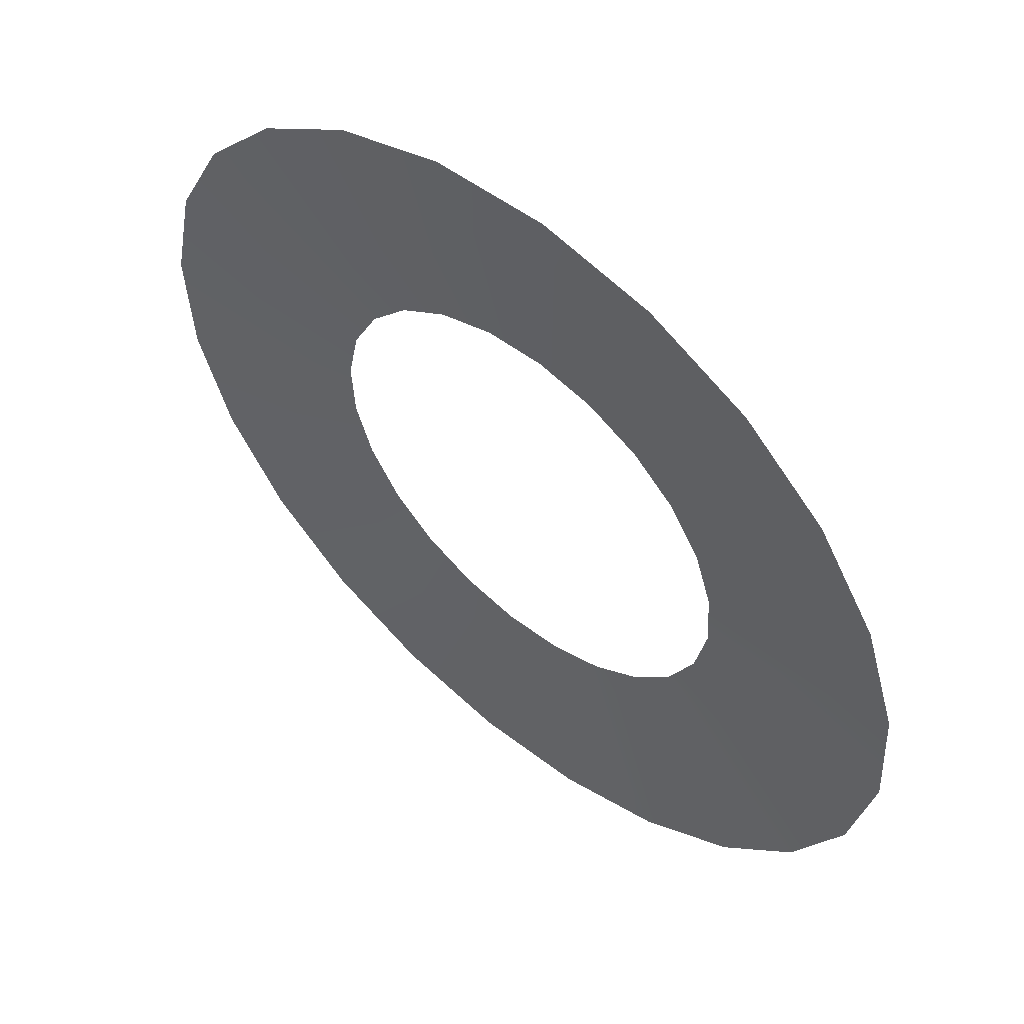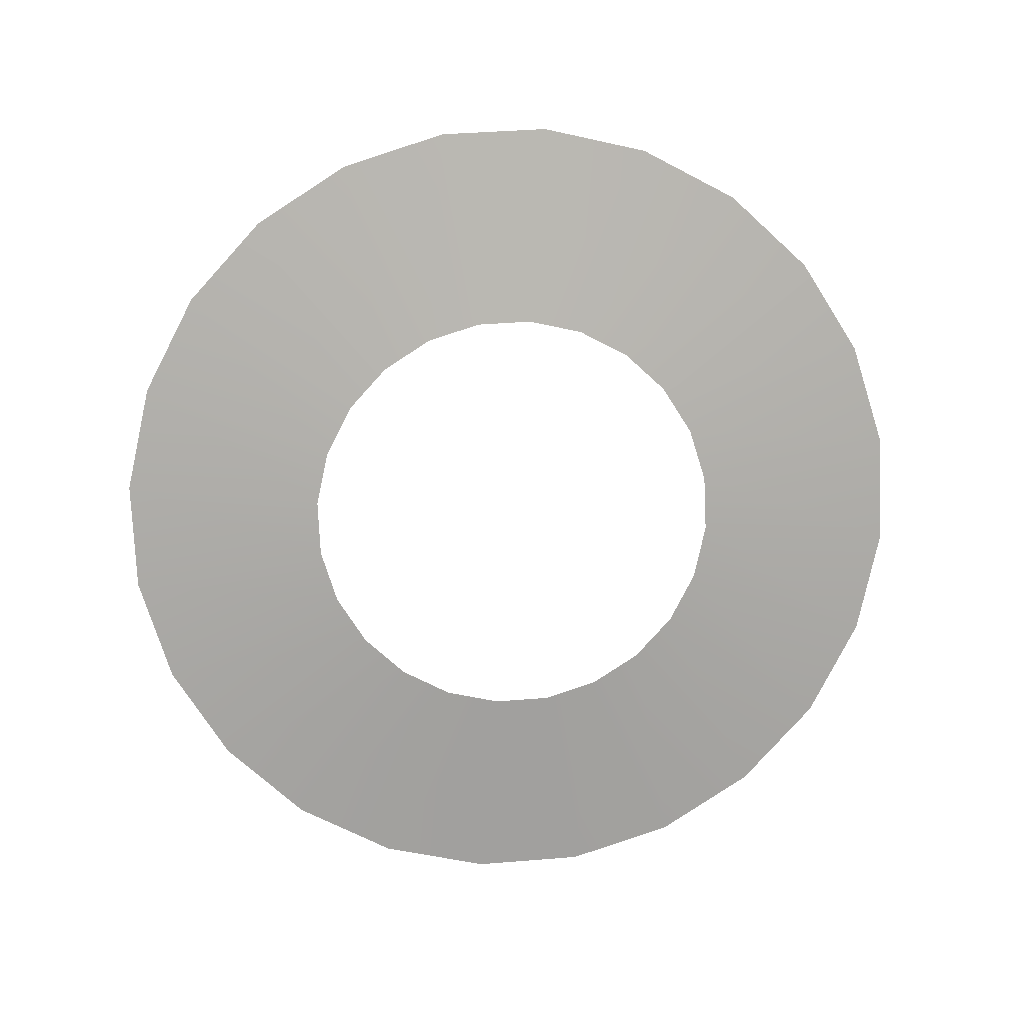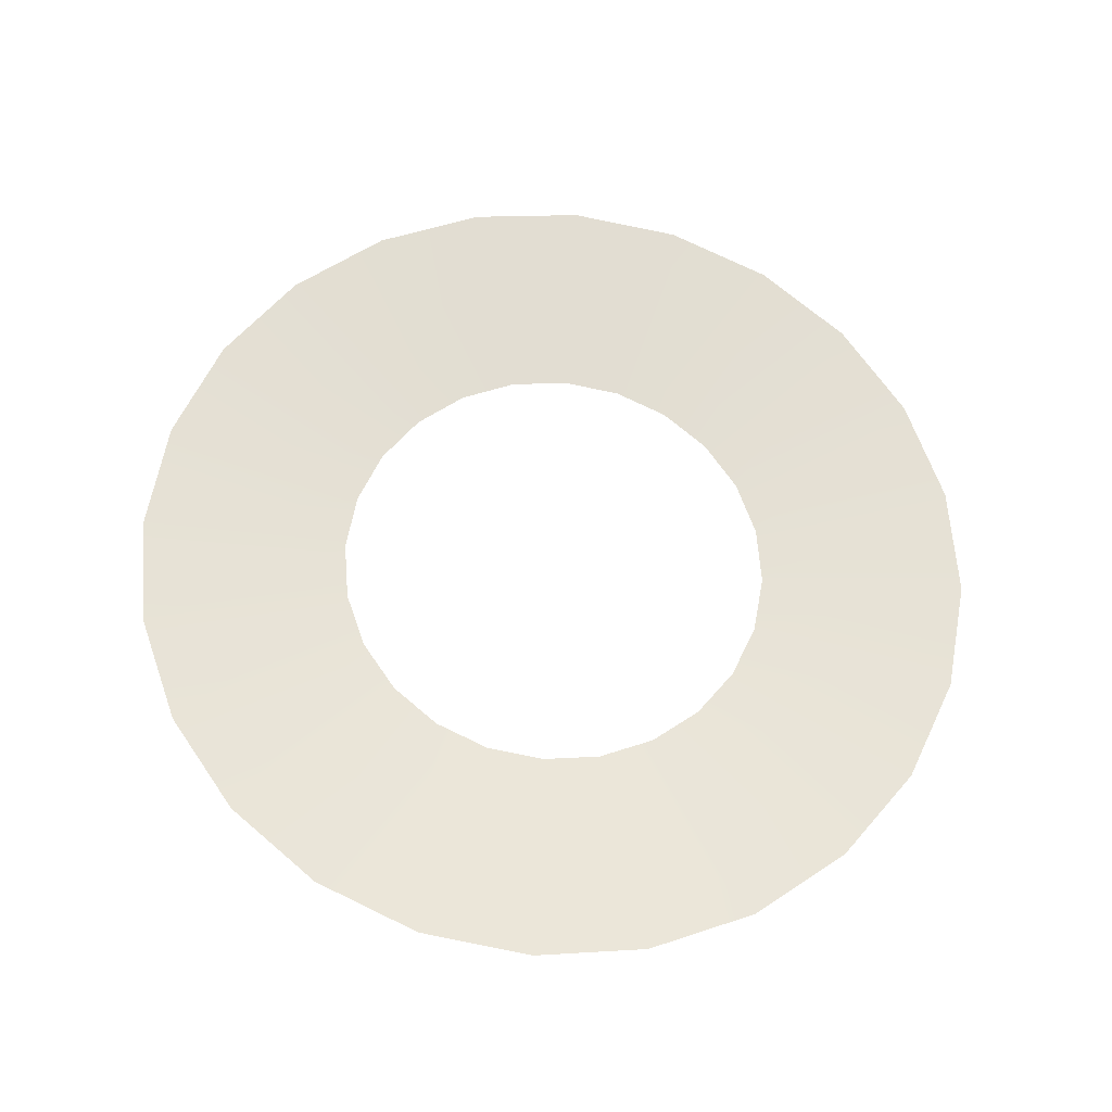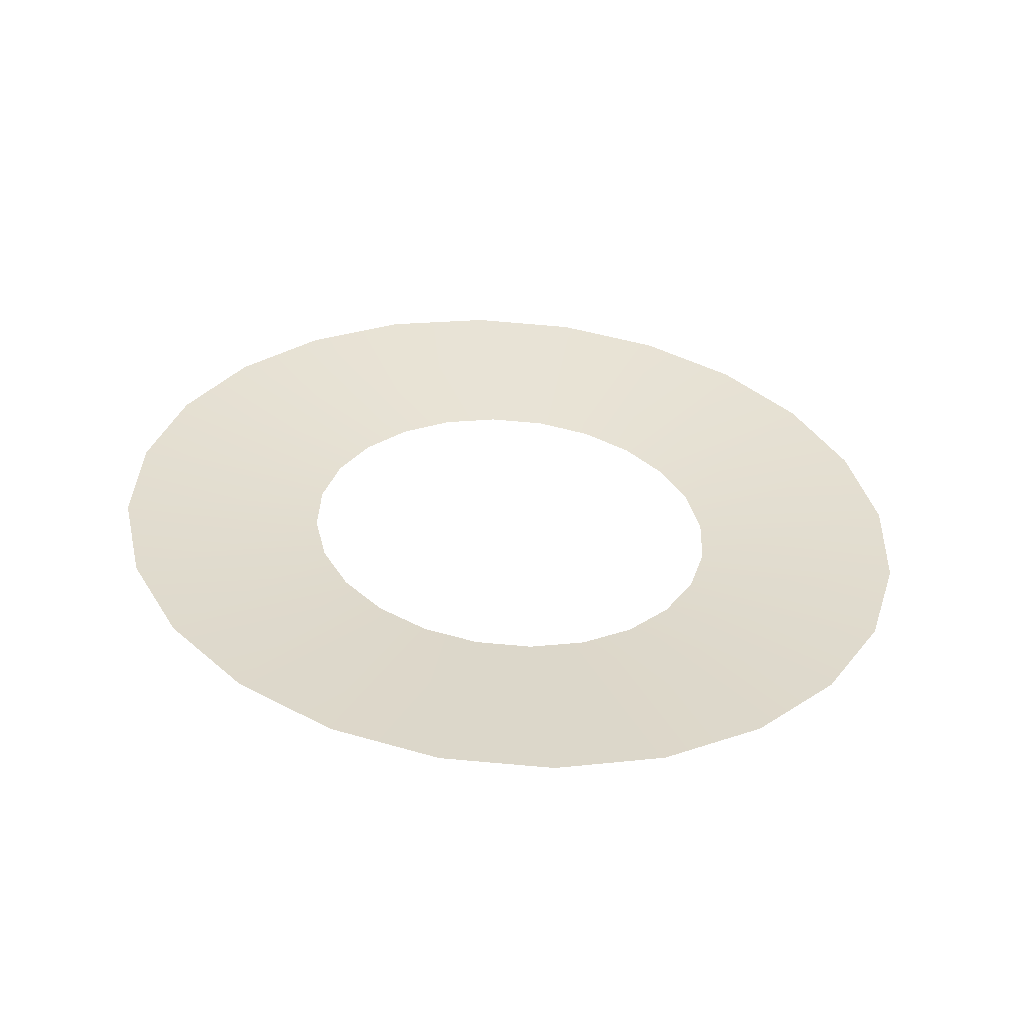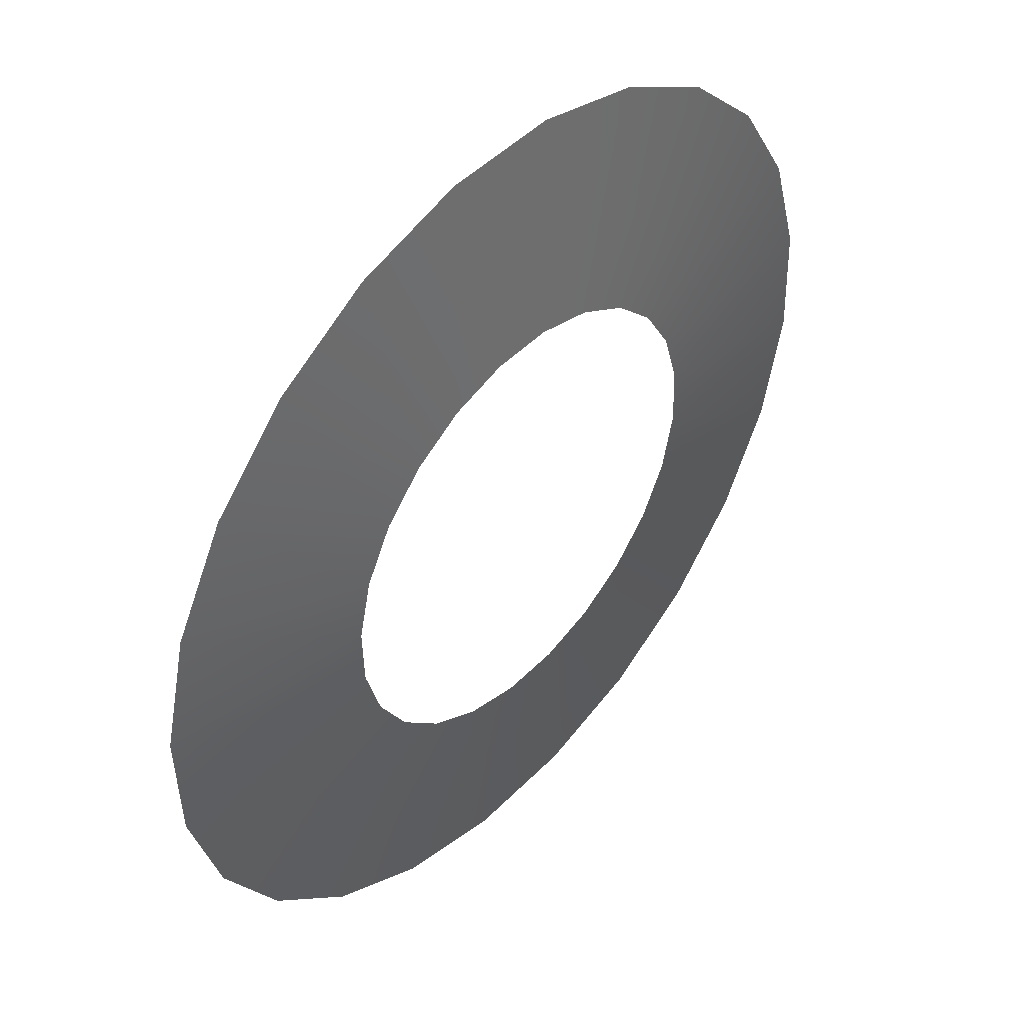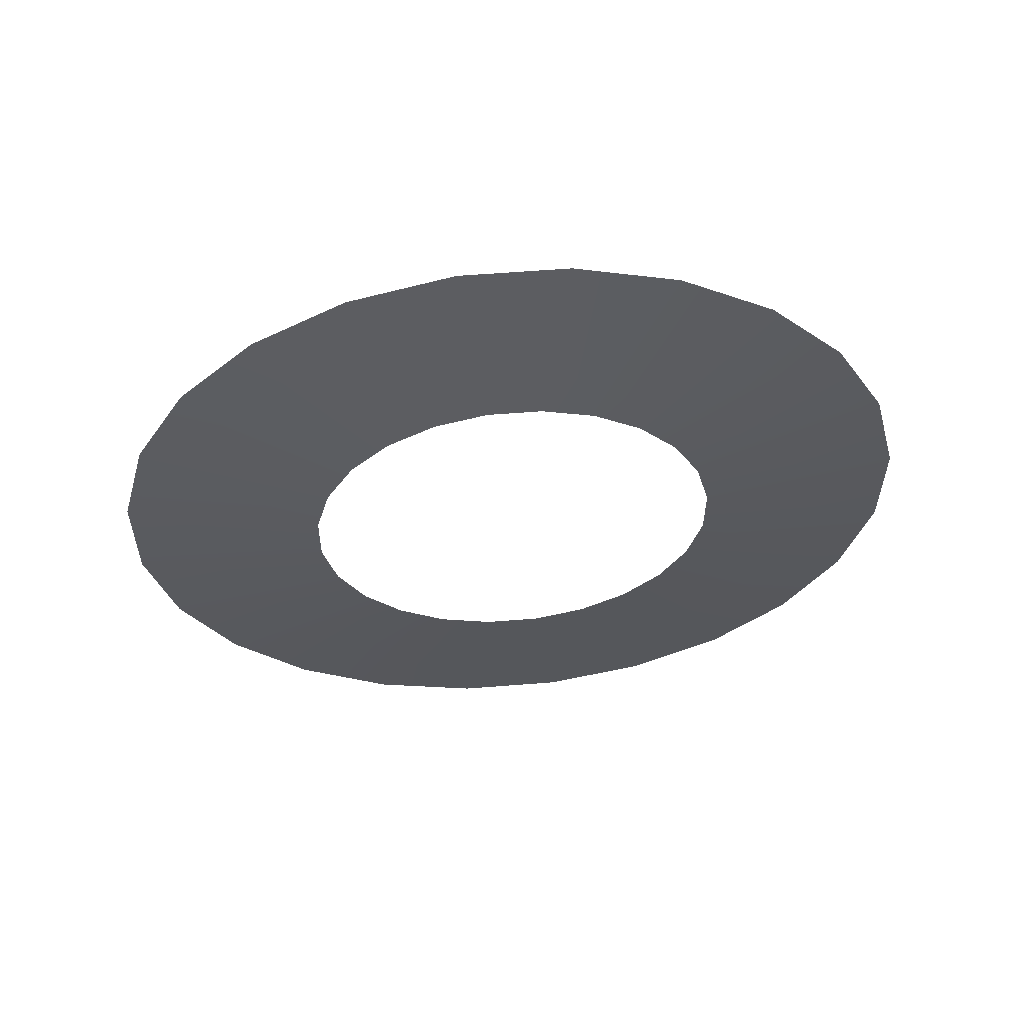
<metadata>
{"format":"obj","ext":"obj","renderer":"f3d","projection":"perspective","resolution":1024,"background":"white","views":[{"elev":61.7,"azim":-139.4,"up":"+Z"},{"elev":-75.8,"azim":100.1,"up":"+Y"},{"elev":66.2,"azim":-116.9,"up":"+Y"},{"elev":33.1,"azim":-65.6,"up":"+Y"},{"elev":37.7,"azim":-48.6,"up":"+Z"},{"elev":-33.2,"azim":82.2,"up":"+Y"}]}
</metadata>
<code>
g WheelInner_2
v -1.561 -0.2188 -1.979
v -1.566 -0.2224 -1.937
v -1.718 -0.2082 -1.936
v -1.708 -0.2013 -2.017
v -1.708 -0.2154 -1.856
v -1.545 -0.2155 -2.017
v -1.561 -0.226 -1.896
v -1.677 -0.195 -2.092
v -1.677 -0.2223 -1.781
v -1.52 -0.2127 -2.05
v -1.545 -0.2295 -1.858
v -1.627 -0.1897 -2.156
v -1.627 -0.2284 -1.716
v -1.486 -0.2106 -2.076
v -1.52 -0.2325 -1.825
v -1.562 -0.1858 -2.206
v -1.562 -0.2331 -1.667
v -1.448 -0.2093 -2.092
v -1.486 -0.2349 -1.799
v -1.487 -0.1834 -2.237
v -1.487 -0.2361 -1.636
v -1.406 -0.2088 -2.097
v -1.448 -0.2363 -1.783
v -1.406 -0.1825 -2.247
v -1.406 -0.2372 -1.625
v -1.365 -0.2093 -2.092
v -1.406 -0.2368 -1.778
v -1.325 -0.1834 -2.237
v -1.325 -0.2361 -1.636
v -1.326 -0.2106 -2.076
v -1.365 -0.2363 -1.783
v -1.25 -0.1858 -2.206
v -1.25 -0.2331 -1.667
v -1.293 -0.2127 -2.05
v -1.326 -0.2349 -1.799
v -1.185 -0.1897 -2.156
v -1.185 -0.2284 -1.716
v -1.267 -0.2155 -2.017
v -1.293 -0.2325 -1.825
v -1.136 -0.195 -2.092
v -1.136 -0.2223 -1.781
v -1.251 -0.2188 -1.979
v -1.267 -0.2295 -1.858
v -1.105 -0.2013 -2.017
v -1.105 -0.2154 -1.856
v -1.246 -0.2224 -1.937
v -1.251 -0.226 -1.896
v -1.094 -0.2082 -1.936
g WheelInner_2_0
f 3 2 1
f 4 3 1
f 3 5 2
f 4 1 6
f 5 7 2
f 8 4 6
f 5 9 7
f 8 6 10
f 9 11 7
f 12 8 10
f 9 13 11
f 12 10 14
f 13 15 11
f 16 12 14
f 13 17 15
f 16 14 18
f 17 19 15
f 20 16 18
f 17 21 19
f 20 18 22
f 21 23 19
f 24 20 22
f 21 25 23
f 24 22 26
f 25 27 23
f 28 24 26
f 25 29 27
f 28 26 30
f 29 31 27
f 32 28 30
f 29 33 31
f 32 30 34
f 33 35 31
f 36 32 34
f 33 37 35
f 36 34 38
f 37 39 35
f 40 36 38
f 37 41 39
f 40 38 42
f 41 43 39
f 44 40 42
f 41 45 43
f 44 42 46
f 45 47 43
f 48 44 46
f 48 46 47
f 45 48 47

</code>
